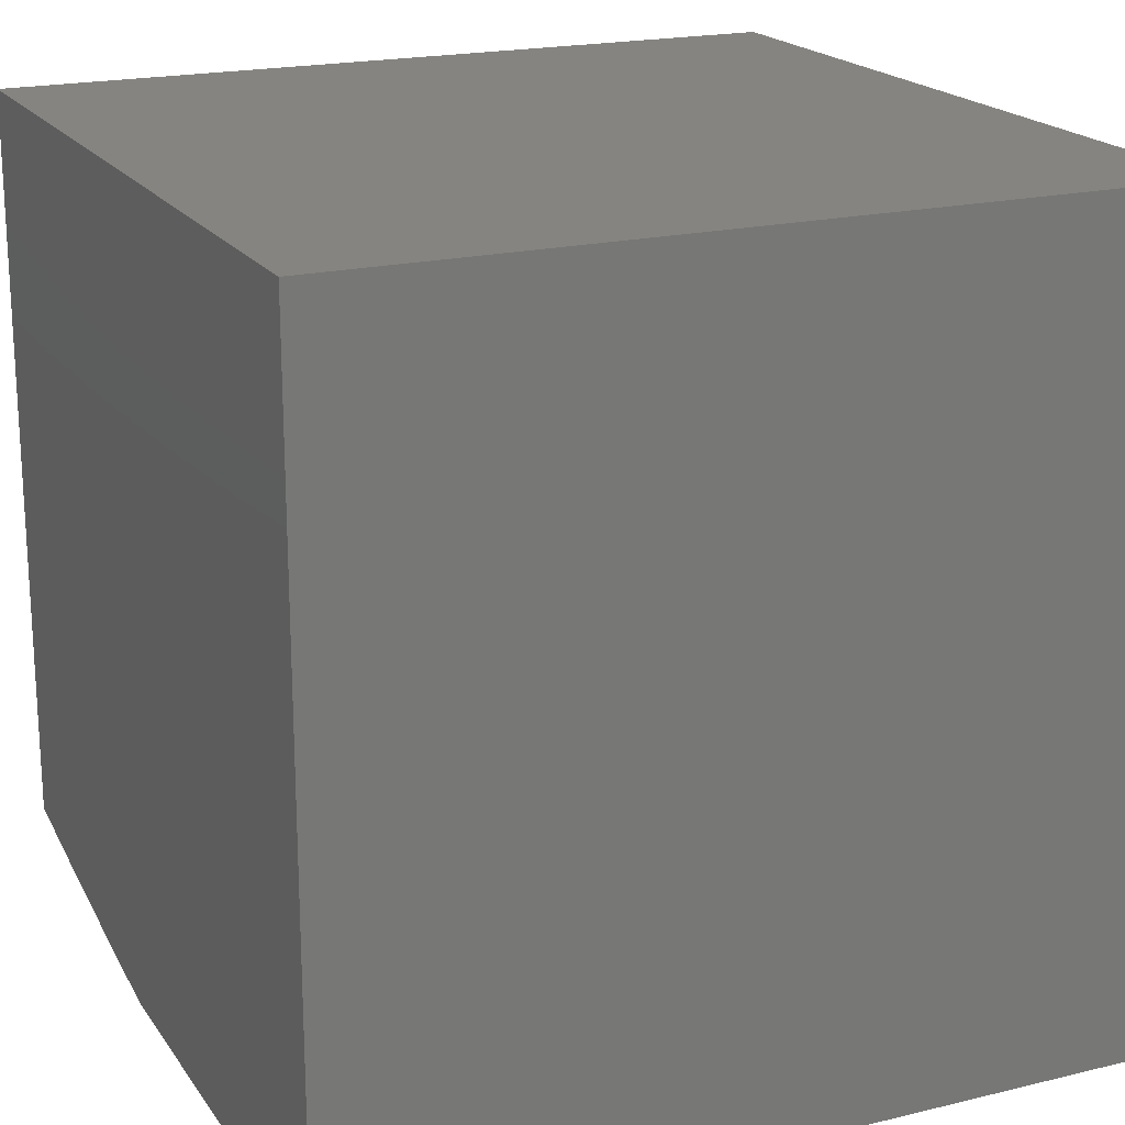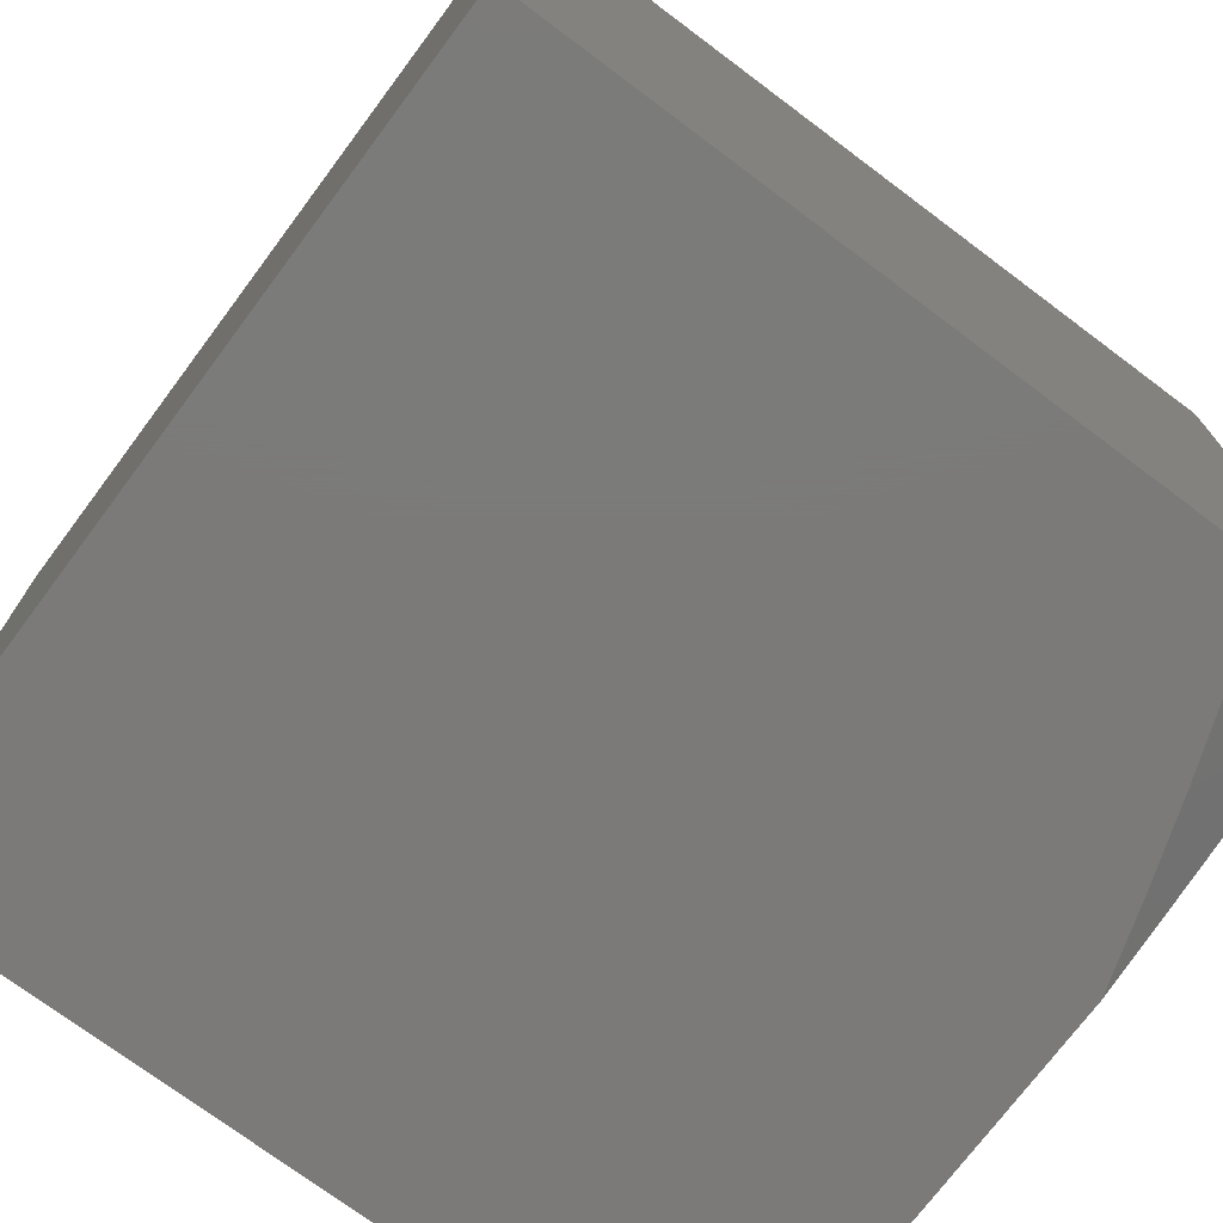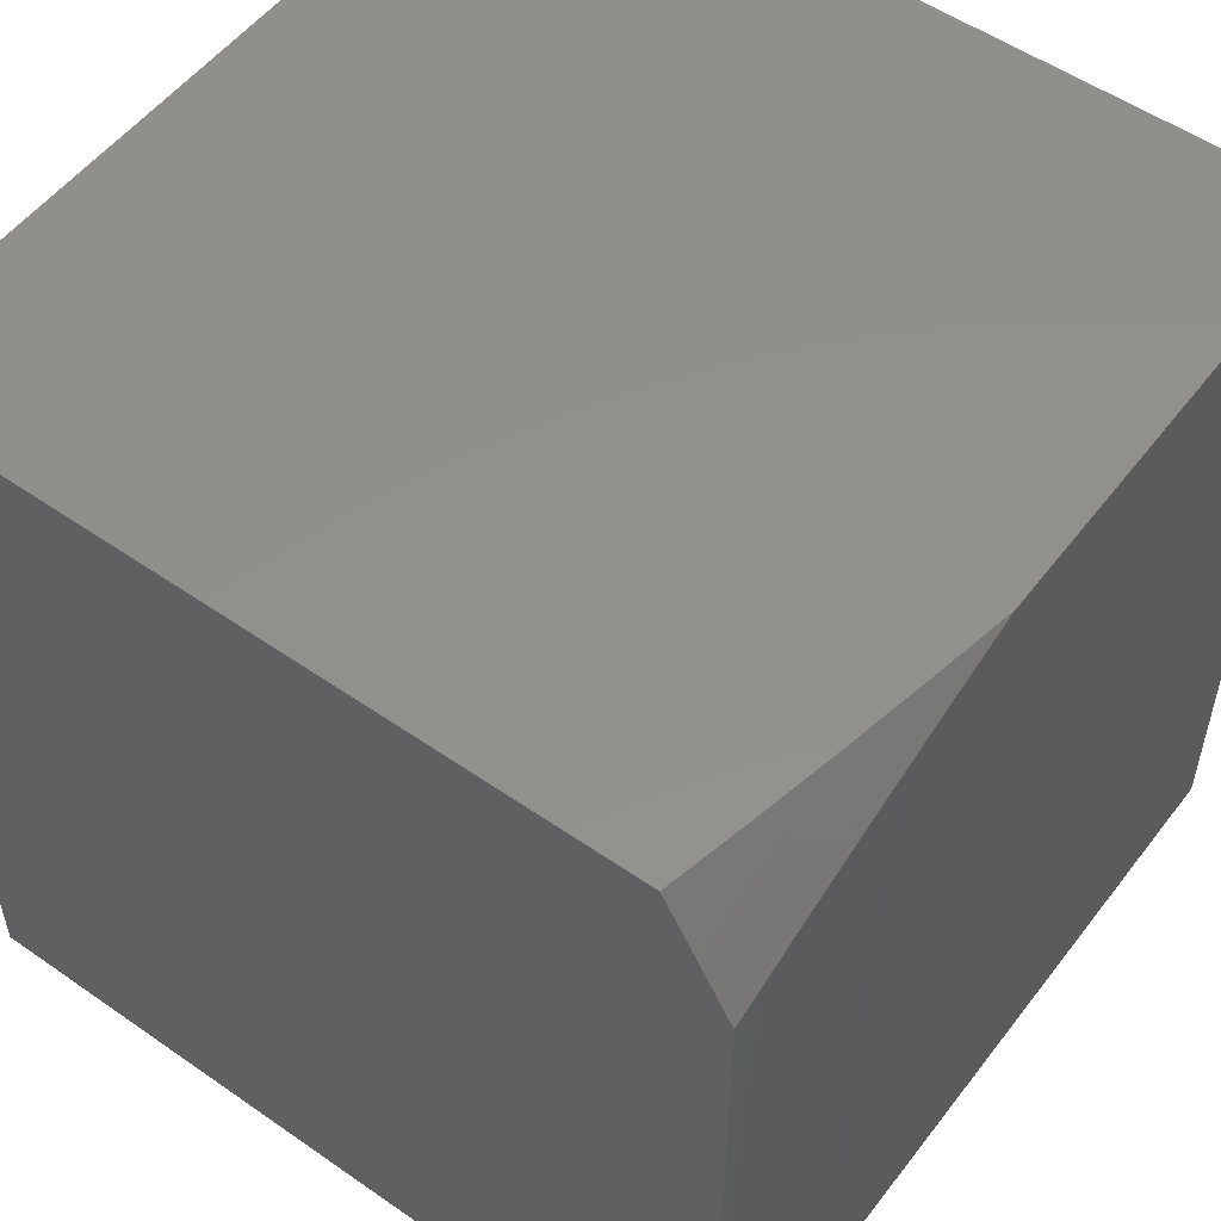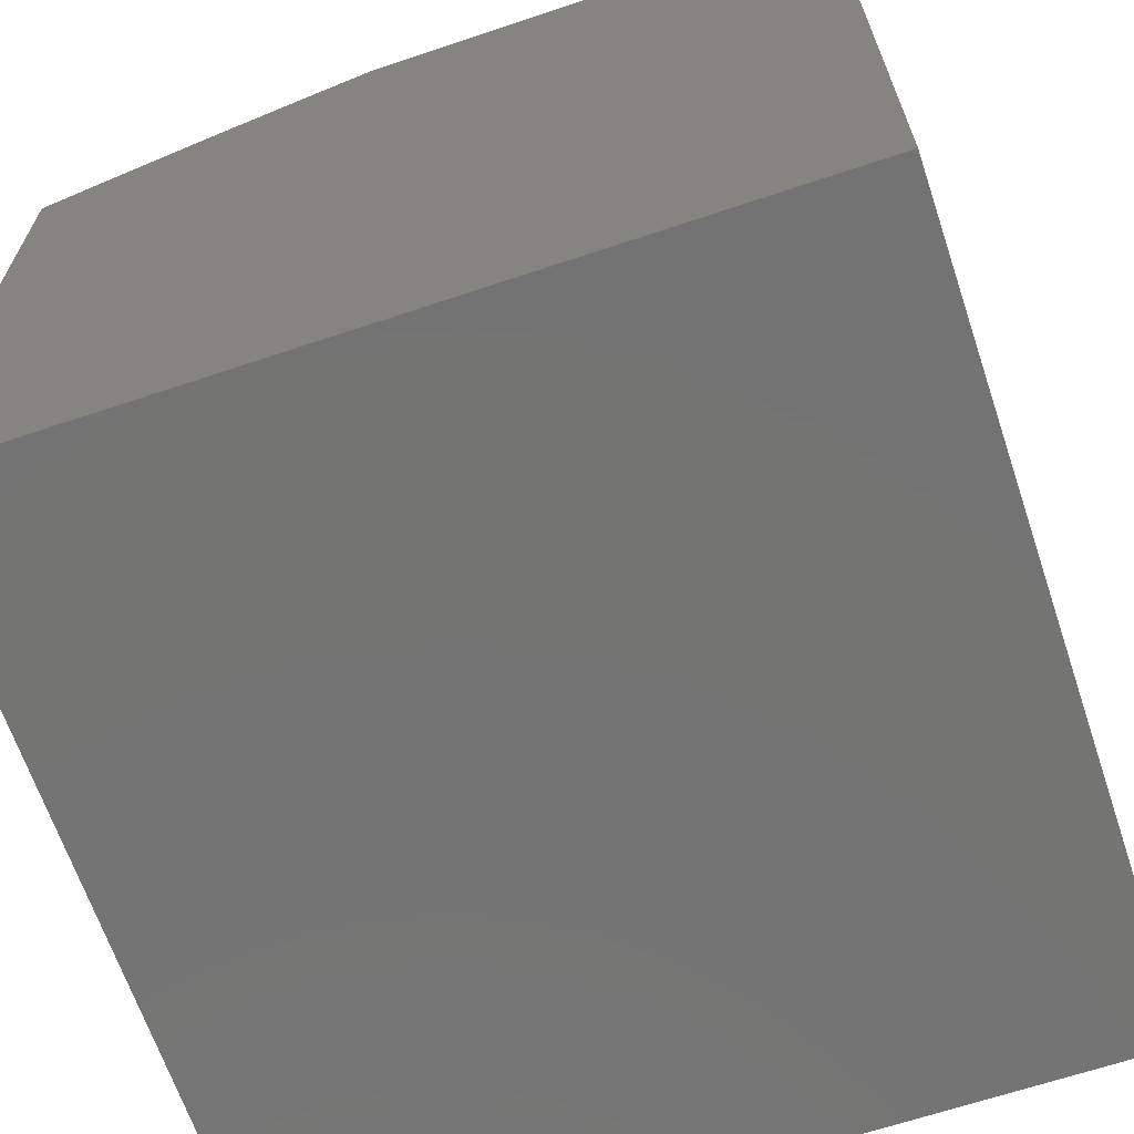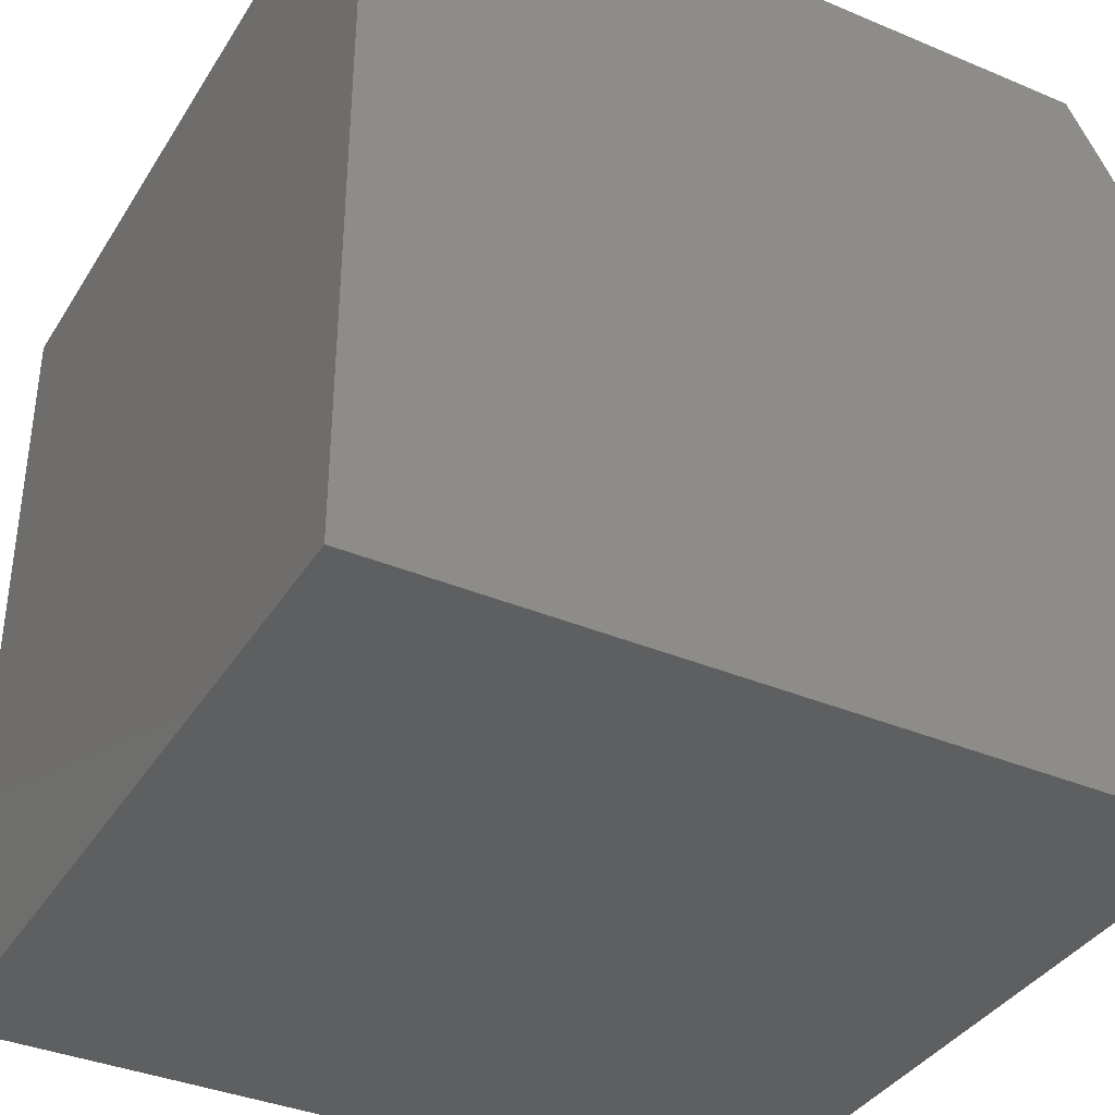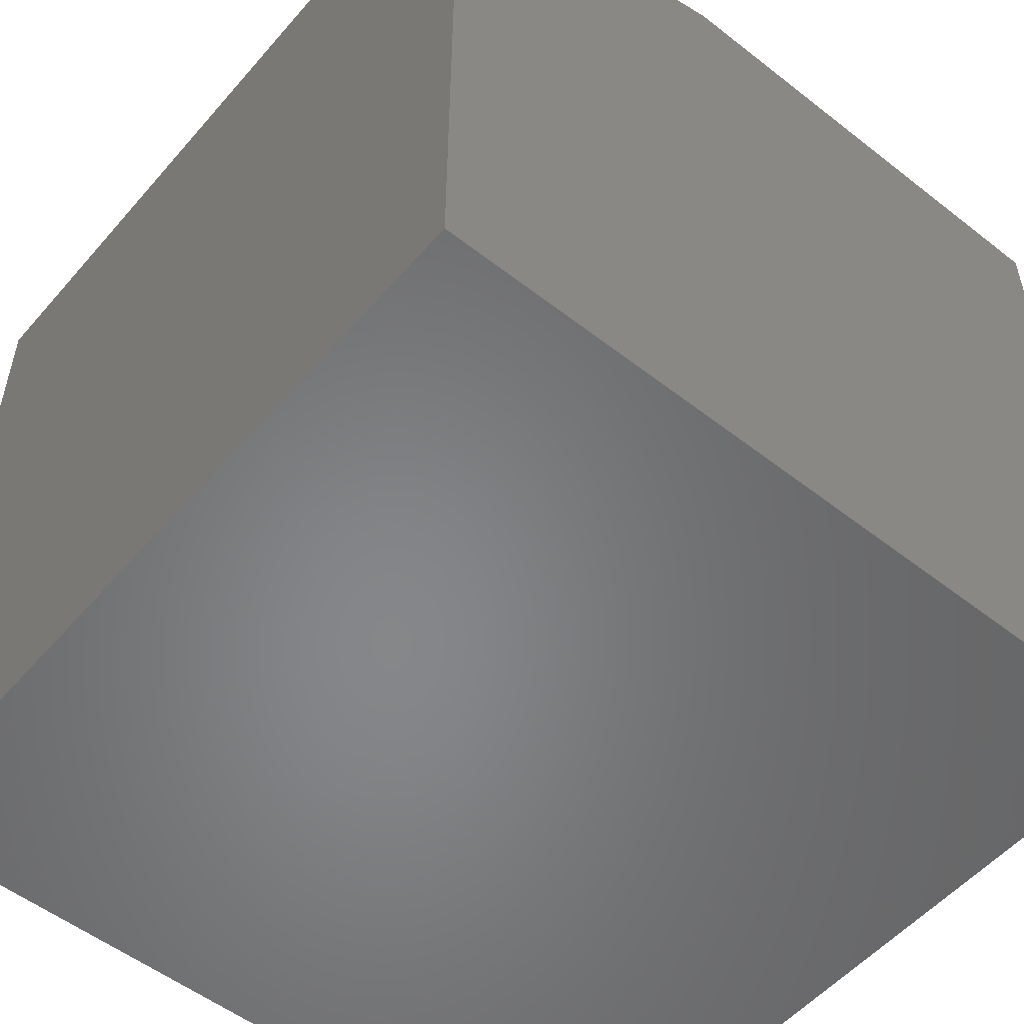
<metadata>
{"format":"stl","ext":"stl","renderer":"f3d","projection":"perspective","resolution":1024,"background":"white","views":[{"elev":19.5,"azim":-114.4,"up":"+Z"},{"elev":-73.8,"azim":53.2,"up":"+Z"},{"elev":53.5,"azim":126.6,"up":"+Y"},{"elev":-66.0,"azim":-161.4,"up":"+Y"},{"elev":-37.2,"azim":61.6,"up":"+Y"},{"elev":-53.6,"azim":140.2,"up":"+Y"}]}
</metadata>
<code>
# stl→obj: 22 verts, 40 faces
v 2 4.928 -9.961
v 2 4.857 -10
v 1.974 4.939 -9.961
v 1.898 4.896 -10
v 1.948 4.949 -9.961
v 1.922 4.958 -9.961
v 2 5 -9.921
v 1.897 5 -9.942
v 1.869 4.977 -9.961
v 1.817 4.996 -9.961
v 1.795 4.932 -10
v 1.794 5 -9.963
v 1.692 4.967 -10
v 1.691 5 -9.982
v 1.588 5 -10
v 2 5 -9
v 1 5 -9
v 1 5 -10
v 1 4 -10
v 2 4 -10
v 2 4 -9
v 1 4 -9
f 1 2 3
f 3 2 4
f 3 4 5
f 5 4 6
f 5 6 7
f 7 6 8
f 8 6 9
f 8 9 10
f 10 9 11
f 10 11 12
f 12 11 13
f 12 13 14
f 14 13 15
f 6 4 9
f 9 4 11
f 12 8 10
f 5 7 3
f 3 7 1
f 7 8 16
f 16 8 12
f 16 12 14
f 14 15 16
f 16 15 17
f 17 15 18
f 18 15 19
f 19 15 13
f 19 13 20
f 20 13 11
f 20 11 4
f 4 2 20
f 16 17 21
f 21 17 22
f 22 19 21
f 21 19 20
f 17 18 22
f 22 18 19
f 1 16 2
f 2 16 21
f 2 21 20
f 1 7 16

</code>
